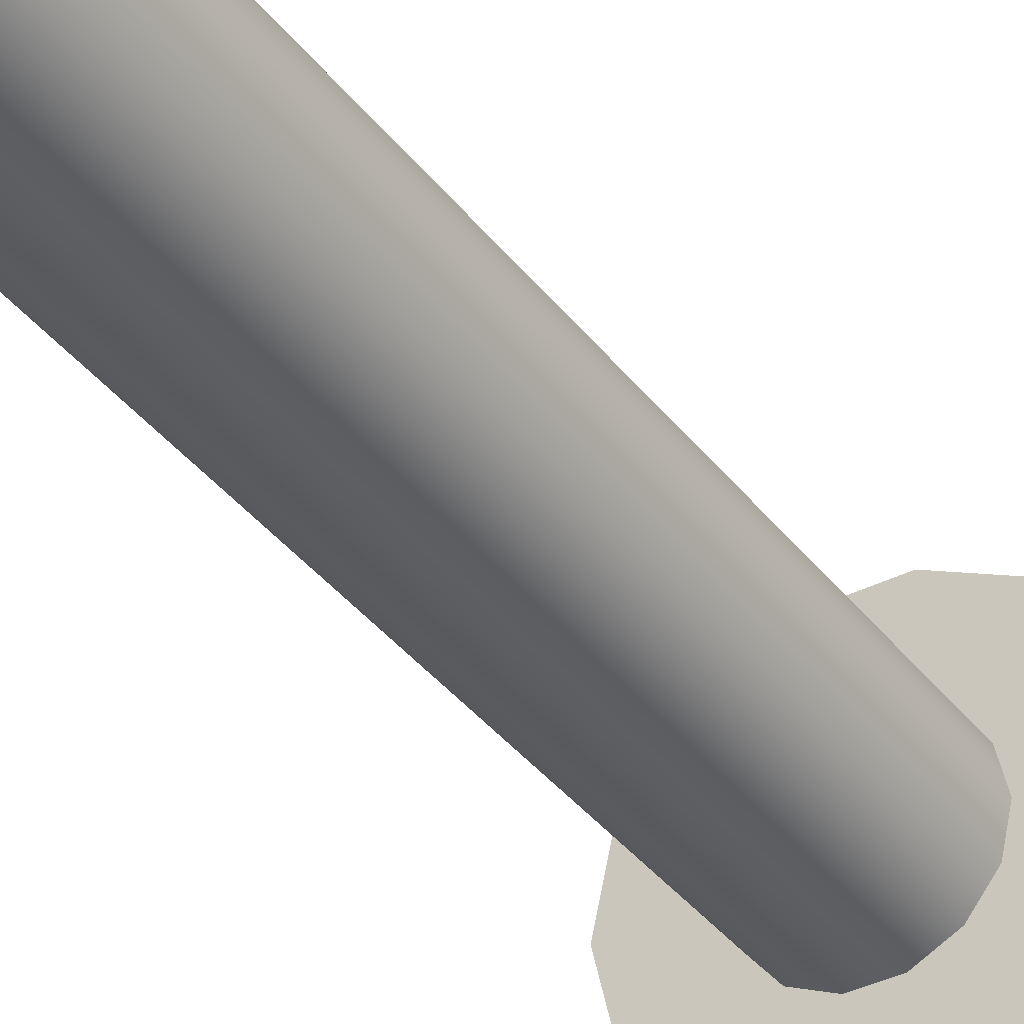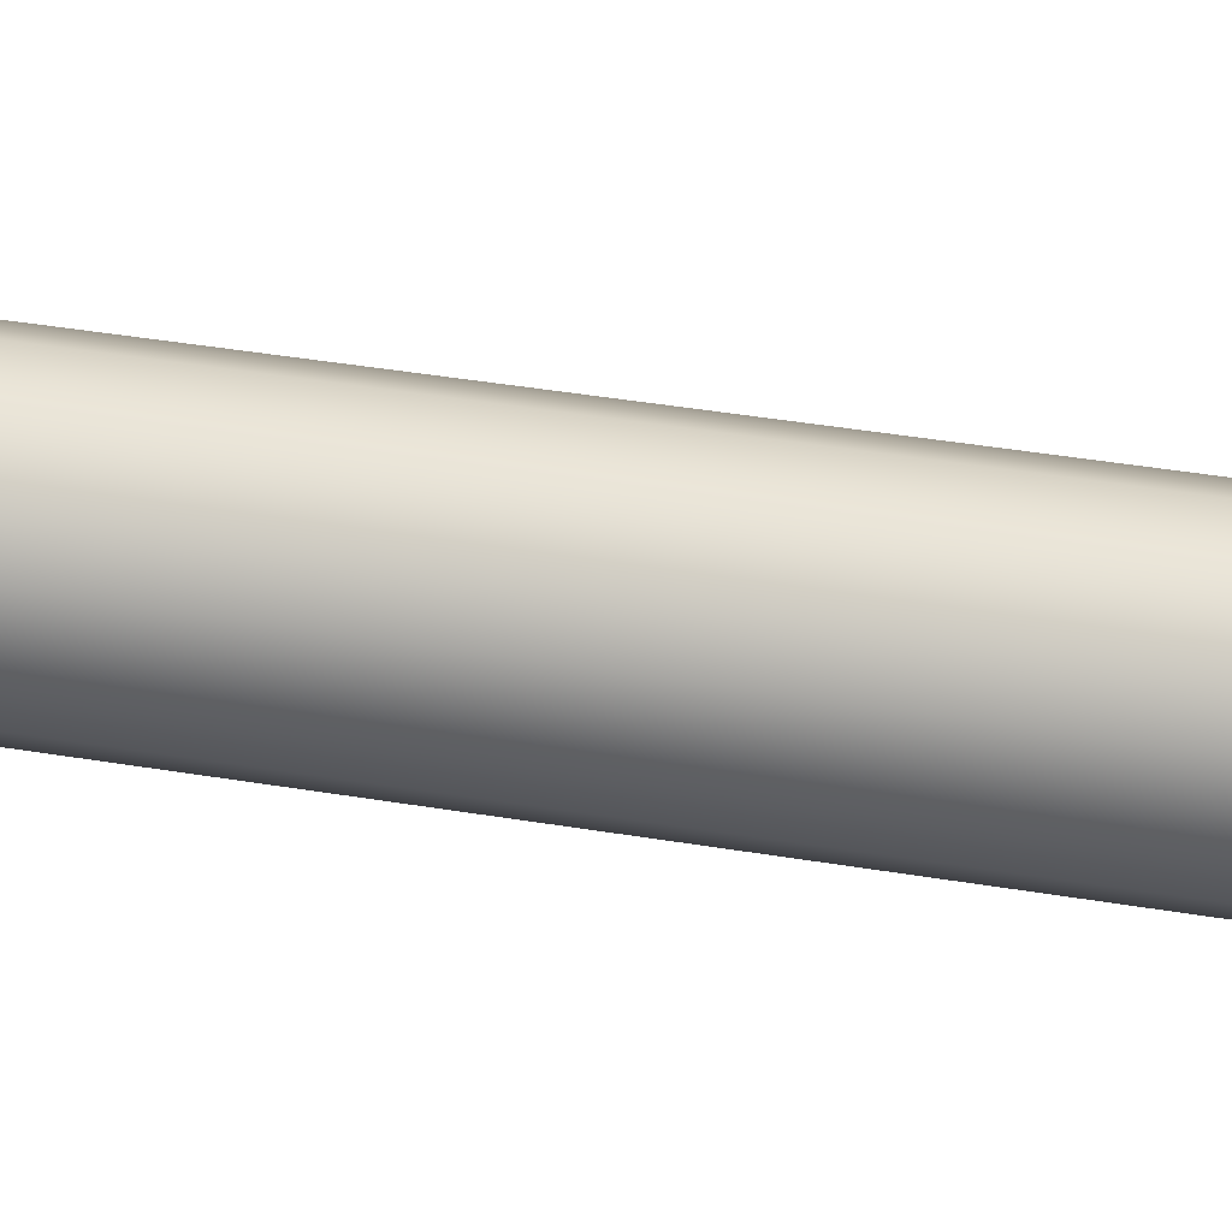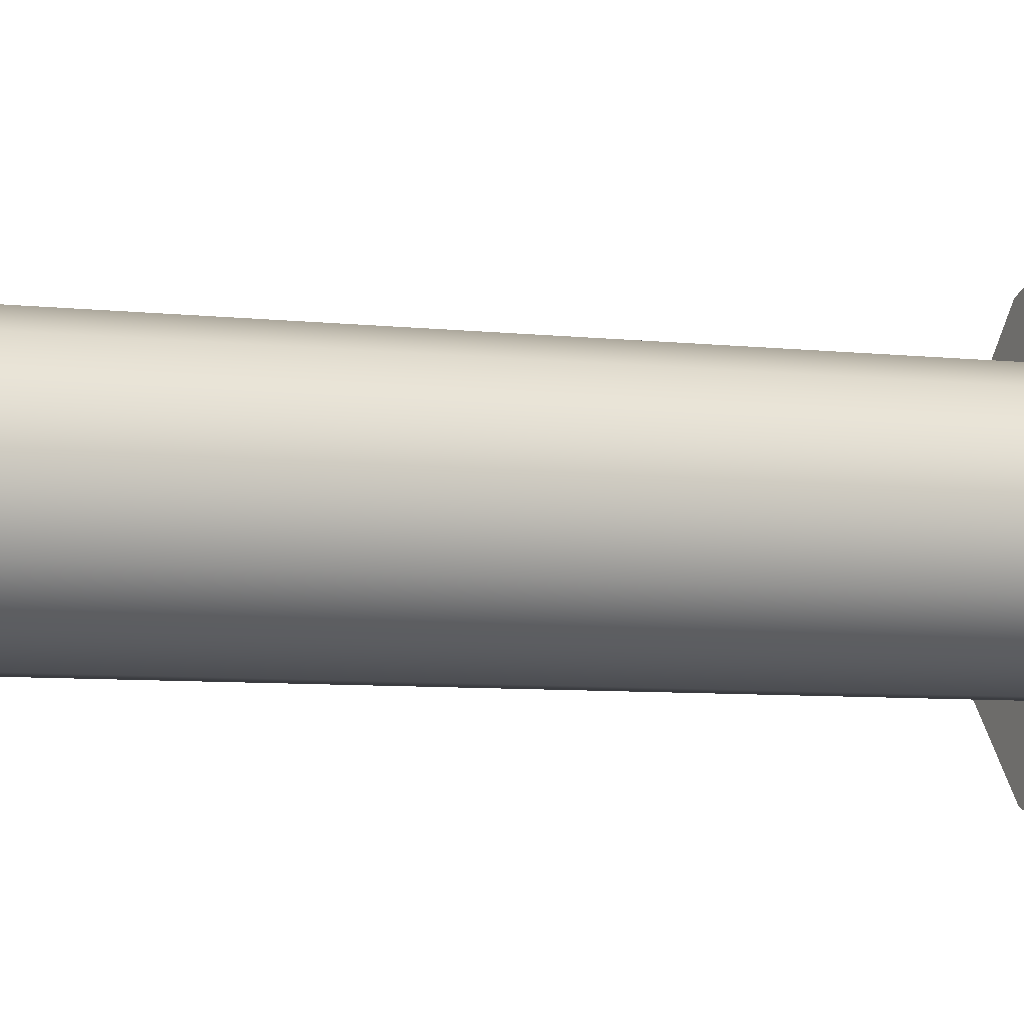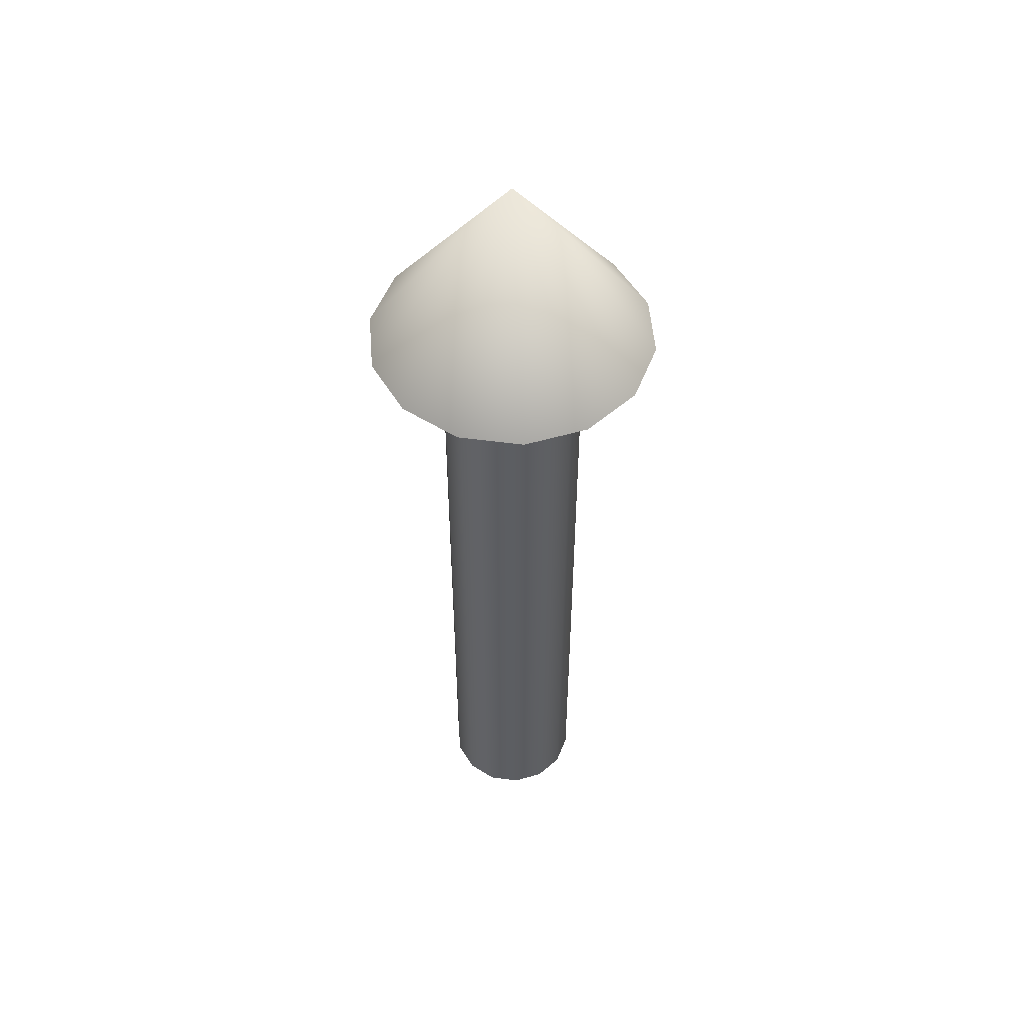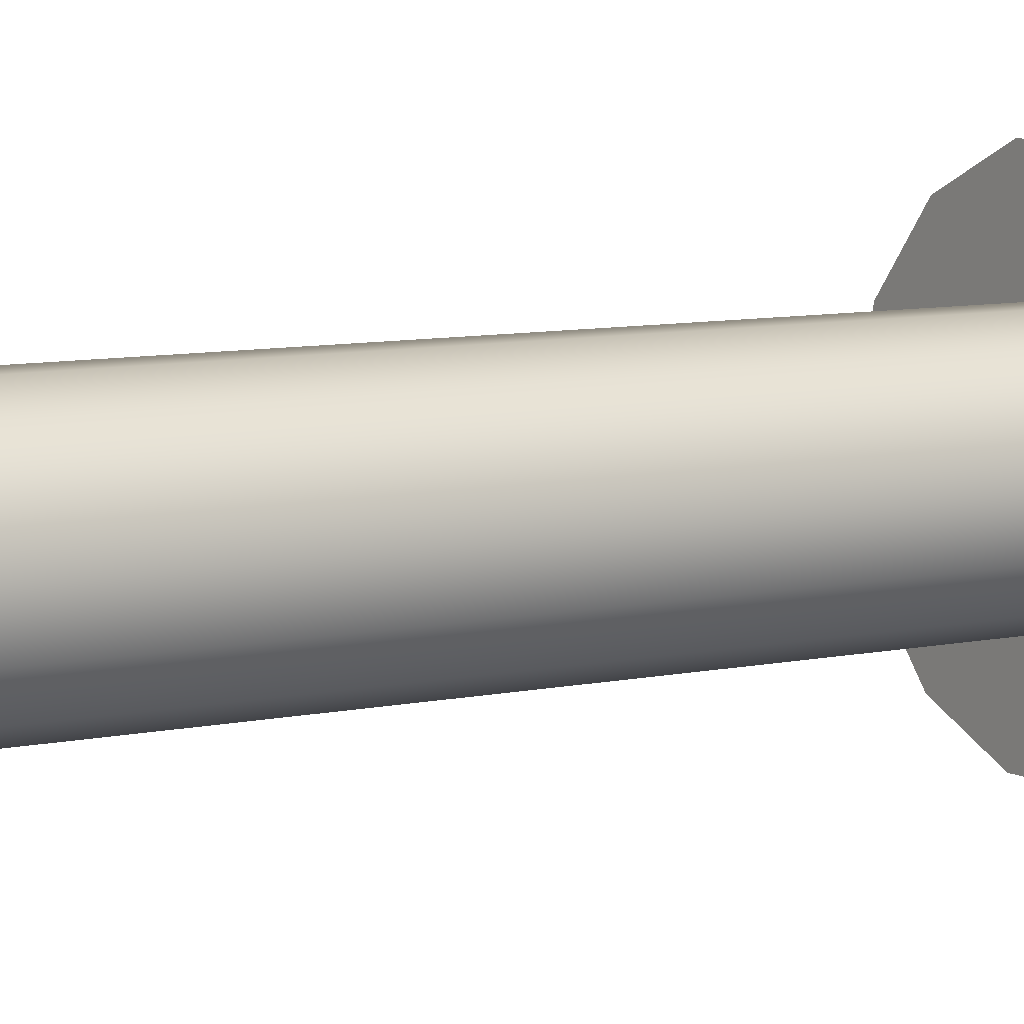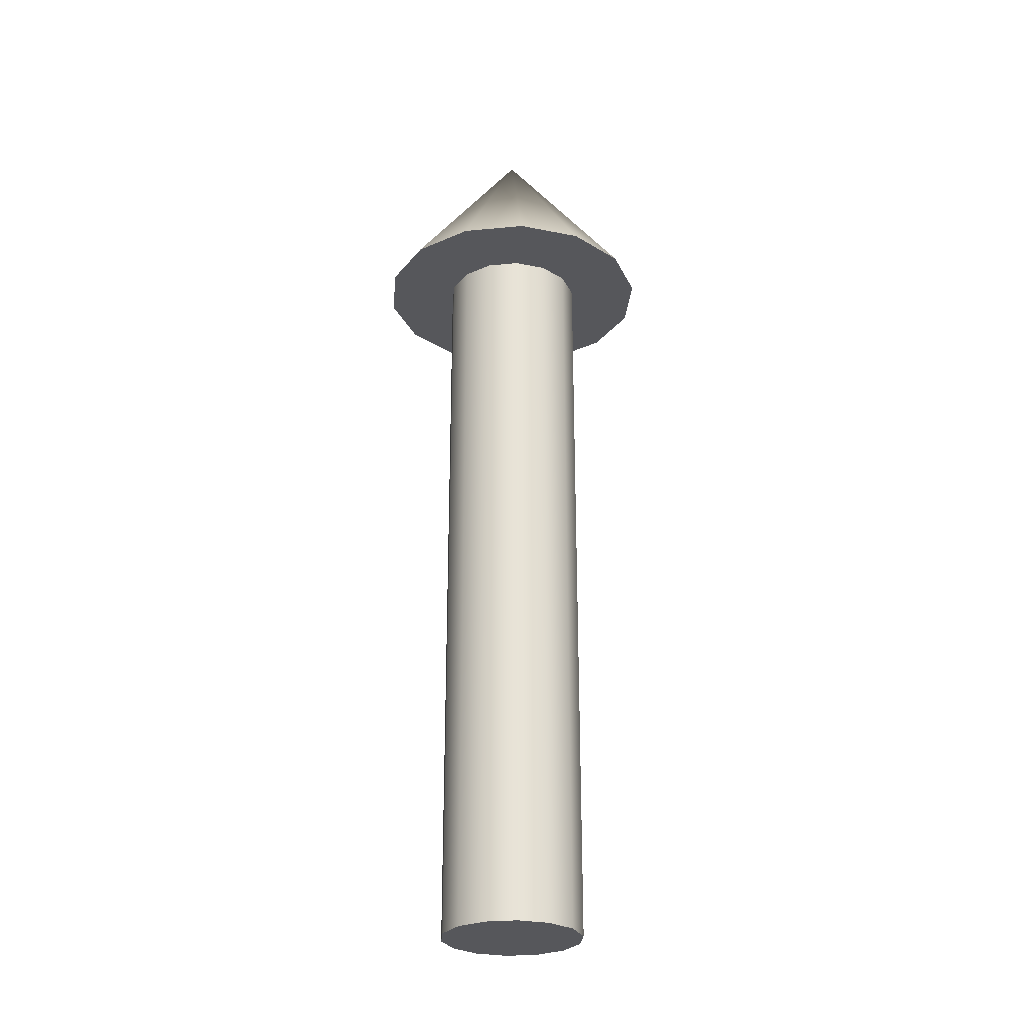
<metadata>
{"format":"obj","ext":"obj","renderer":"f3d","projection":"perspective","resolution":1024,"background":"white","views":[{"elev":-37.7,"azim":-147.1,"up":"+Y"},{"elev":39.2,"azim":-78.0,"up":"+Y"},{"elev":-4.9,"azim":-115.0,"up":"+Y"},{"elev":52.1,"azim":-120.2,"up":"+Z"},{"elev":7.2,"azim":-124.4,"up":"+Y"},{"elev":-27.3,"azim":59.8,"up":"+Z"}]}
</metadata>
<code>
v 0.075 0 0
v 0.06757 0.03254 0
v 0.04676 0.05864 0
v 0.01669 0.07312 0
v -0.01669 0.07312 0
v -0.04676 0.05864 0
v -0.06757 0.03254 0
v -0.075 0 0
v -0.06757 -0.03254 0
v -0.04676 -0.05864 0
v -0.01669 -0.07312 0
v 0.01669 -0.07312 0
v 0.04676 -0.05864 0
v 0.06757 -0.03254 0
v 0.075 0 0
v 0.06757 0.03254 0
v 0.04676 0.05864 0
v 0.01669 0.07312 0
v -0.01669 0.07312 0
v -0.04676 0.05864 0
v -0.06757 0.03254 0
v -0.075 0 0
v -0.06757 -0.03254 0
v -0.04676 -0.05864 0
v -0.01669 -0.07312 0
v 0.01669 -0.07312 0
v 0.04676 -0.05864 0
v 0.06757 -0.03254 0
v 0.075 0 0.8
v 0.06757 0.03254 0.8
v 0.04676 0.05864 0.8
v 0.01669 0.07312 0.8
v -0.01669 0.07312 0.8
v -0.04676 0.05864 0.8
v -0.06757 0.03254 0.8
v -0.075 0 0.8
v -0.06757 -0.03254 0.8
v -0.04676 -0.05864 0.8
v -0.01669 -0.07312 0.8
v 0.01669 -0.07312 0.8
v 0.04676 -0.05864 0.8
v 0.06757 -0.03254 0.8
v 0.075 0 0.8
v 0.06757 0.03254 0.8
v 0.04676 0.05864 0.8
v 0.01669 0.07312 0.8
v -0.01669 0.07312 0.8
v -0.04676 0.05864 0.8
v -0.06757 0.03254 0.8
v -0.075 0 0.8
v -0.06757 -0.03254 0.8
v -0.04676 -0.05864 0.8
v -0.01669 -0.07312 0.8
v 0.01669 -0.07312 0.8
v 0.04676 -0.05864 0.8
v 0.06757 -0.03254 0.8
v 0.15 0 0.8
v 0.1351 0.06508 0.8
v 0.09352 0.1173 0.8
v 0.03338 0.1462 0.8
v -0.03338 0.1462 0.8
v -0.09352 0.1173 0.8
v -0.1351 0.06508 0.8
v -0.15 0 0.8
v -0.1351 -0.06508 0.8
v -0.09352 -0.1173 0.8
v -0.03338 -0.1462 0.8
v 0.03338 -0.1462 0.8
v 0.09352 -0.1173 0.8
v 0.1351 -0.06508 0.8
v 0 0 1
v 0.15 0 0.8
v 0.1351 0.06508 0.8
v 0.09352 0.1173 0.8
v 0.03338 0.1462 0.8
v -0.03338 0.1462 0.8
v -0.09352 0.1173 0.8
v -0.1351 0.06508 0.8
v -0.15 0 0.8
v -0.1351 -0.06508 0.8
v -0.09352 -0.1173 0.8
v -0.03338 -0.1462 0.8
v 0.03338 -0.1462 0.8
v 0.09352 -0.1173 0.8
v 0.1351 -0.06508 0.8
f 1 3 2
f 1 4 3
f 1 5 4
f 1 6 5
f 1 7 6
f 1 8 7
f 1 9 8
f 1 10 9
f 1 11 10
f 1 12 11
f 1 13 12
f 1 14 13
f 15 30 29
f 15 16 30
f 16 31 30
f 16 17 31
f 17 32 31
f 17 18 32
f 18 33 32
f 18 19 33
f 19 34 33
f 19 20 34
f 20 35 34
f 20 21 35
f 21 36 35
f 21 22 36
f 22 37 36
f 22 23 37
f 23 38 37
f 23 24 38
f 24 39 38
f 24 25 39
f 25 40 39
f 25 26 40
f 26 41 40
f 26 27 41
f 27 42 41
f 27 28 42
f 28 29 42
f 28 15 29
f 43 58 57
f 43 44 58
f 44 59 58
f 44 45 59
f 45 60 59
f 45 46 60
f 46 61 60
f 46 47 61
f 47 62 61
f 47 48 62
f 48 63 62
f 48 49 63
f 49 64 63
f 49 50 64
f 50 65 64
f 50 51 65
f 51 66 65
f 51 52 66
f 52 67 66
f 52 53 67
f 53 68 67
f 53 54 68
f 54 69 68
f 54 55 69
f 55 70 69
f 55 56 70
f 56 57 70
f 56 43 57
f 71 72 73
f 71 73 74
f 71 74 75
f 71 75 76
f 71 76 77
f 71 77 78
f 71 78 79
f 71 79 80
f 71 80 81
f 71 81 82
f 71 82 83
f 71 83 84
f 71 84 85
f 71 85 72

</code>
